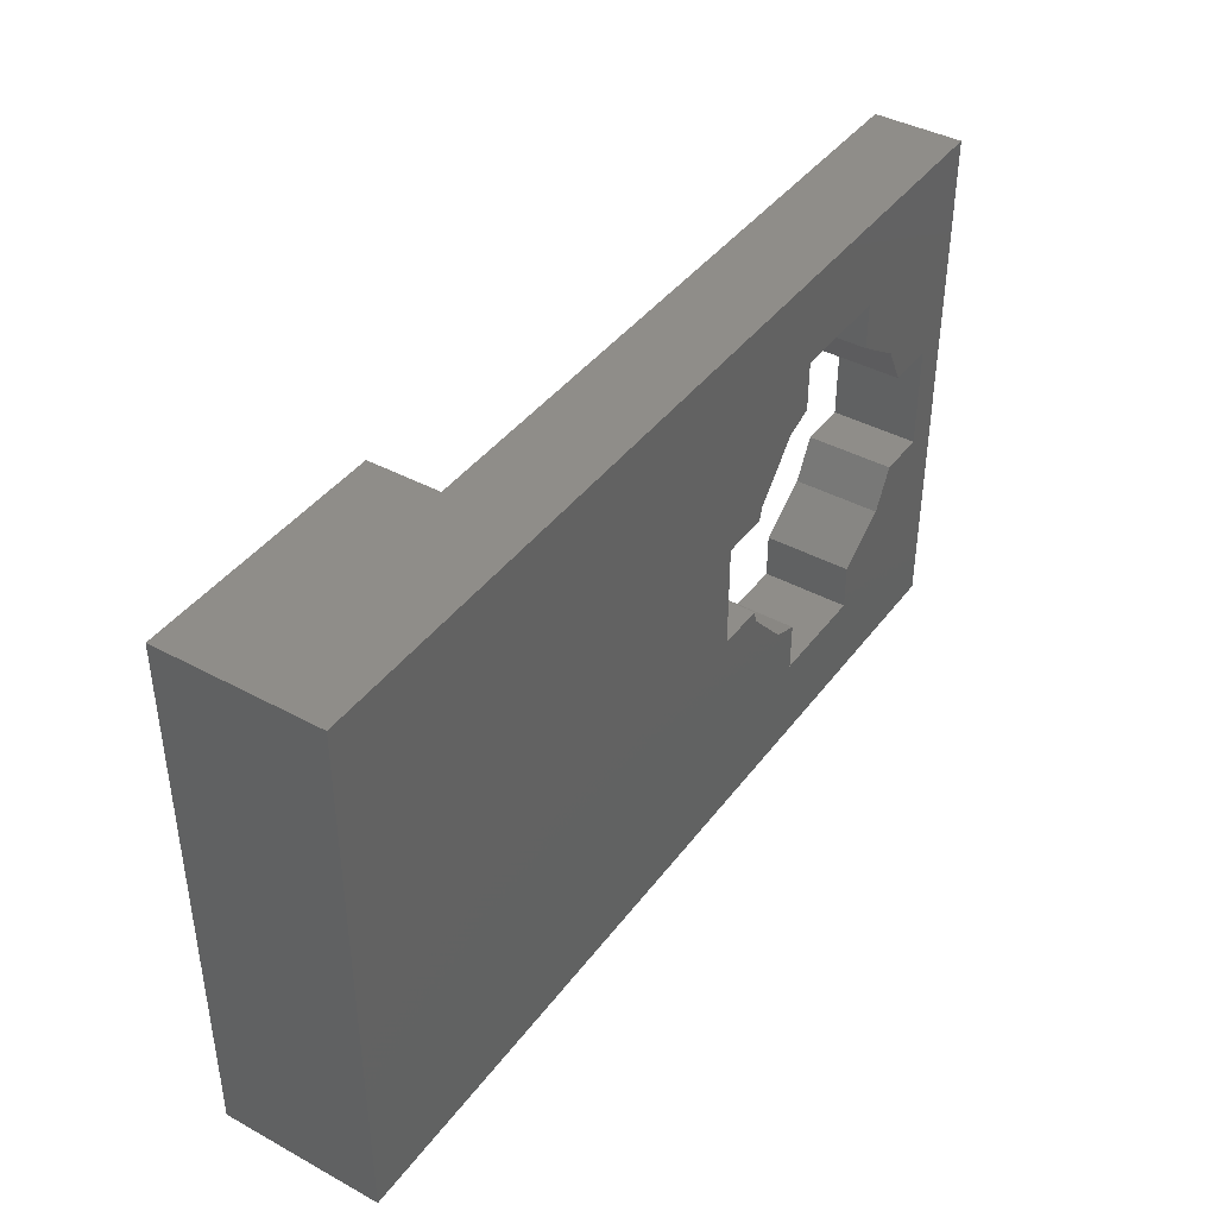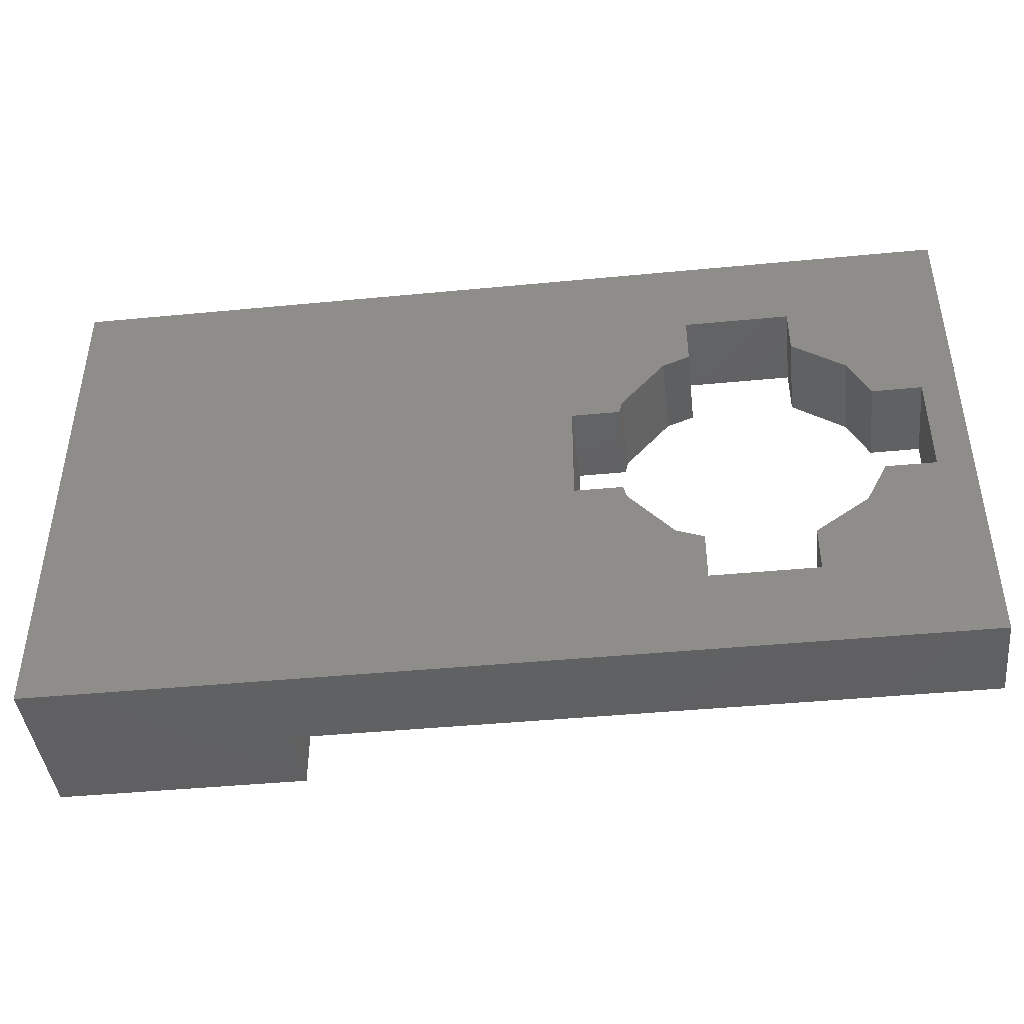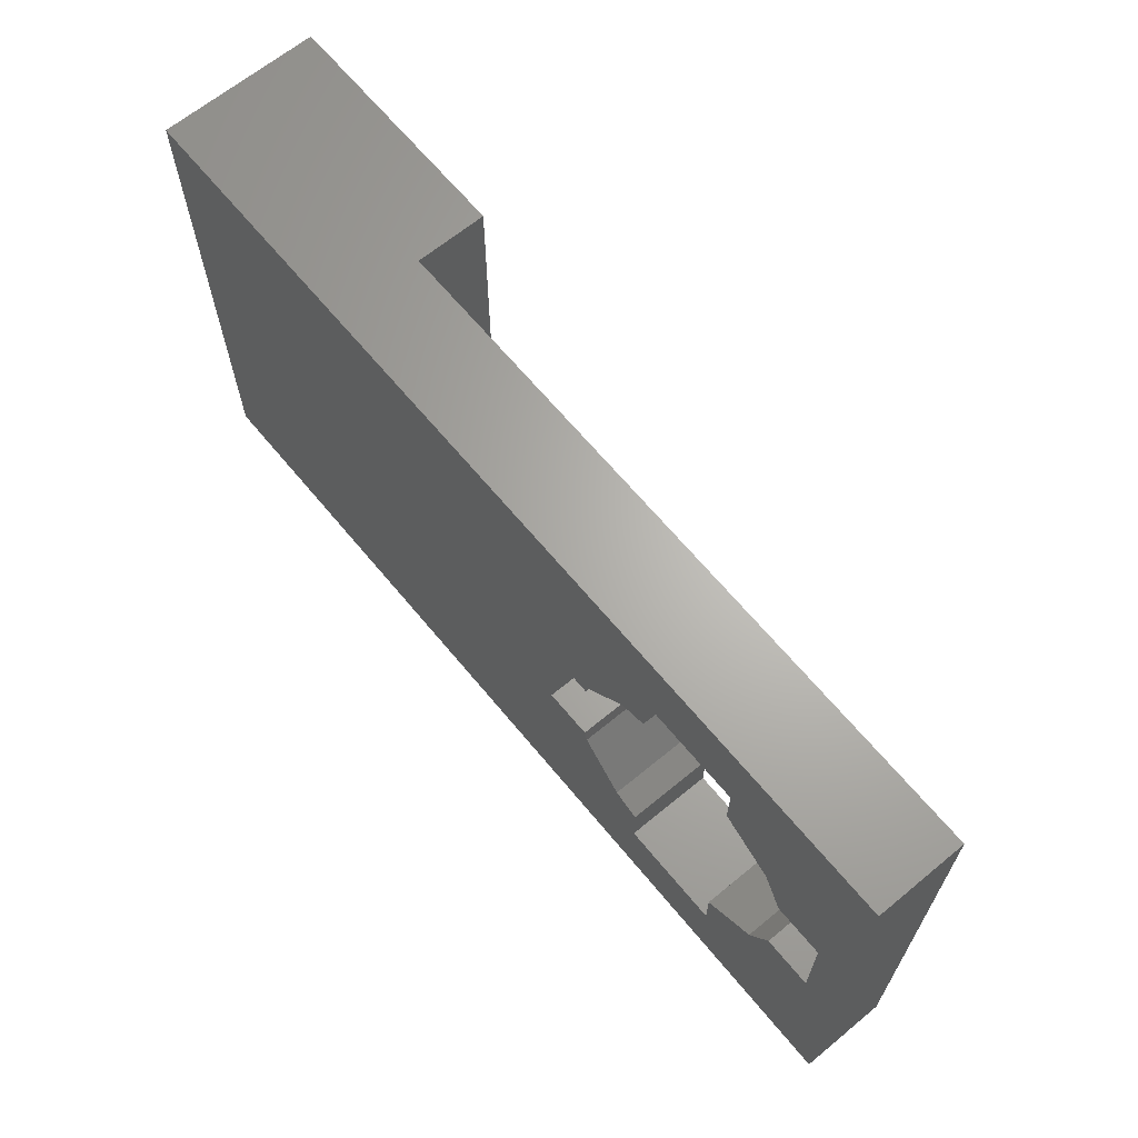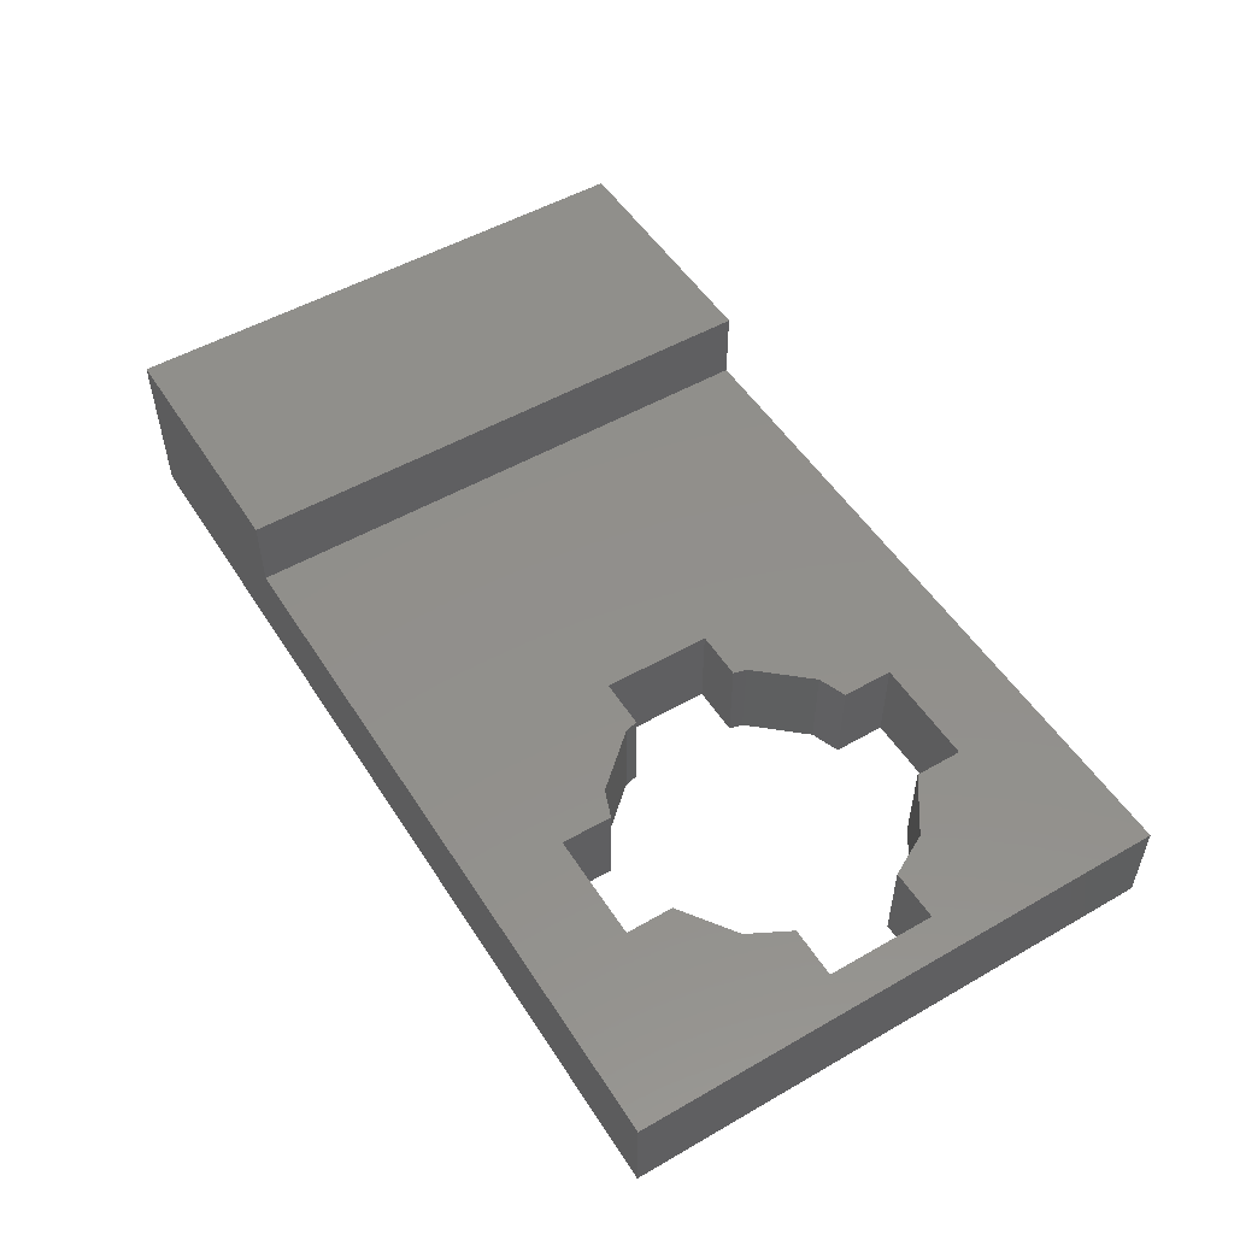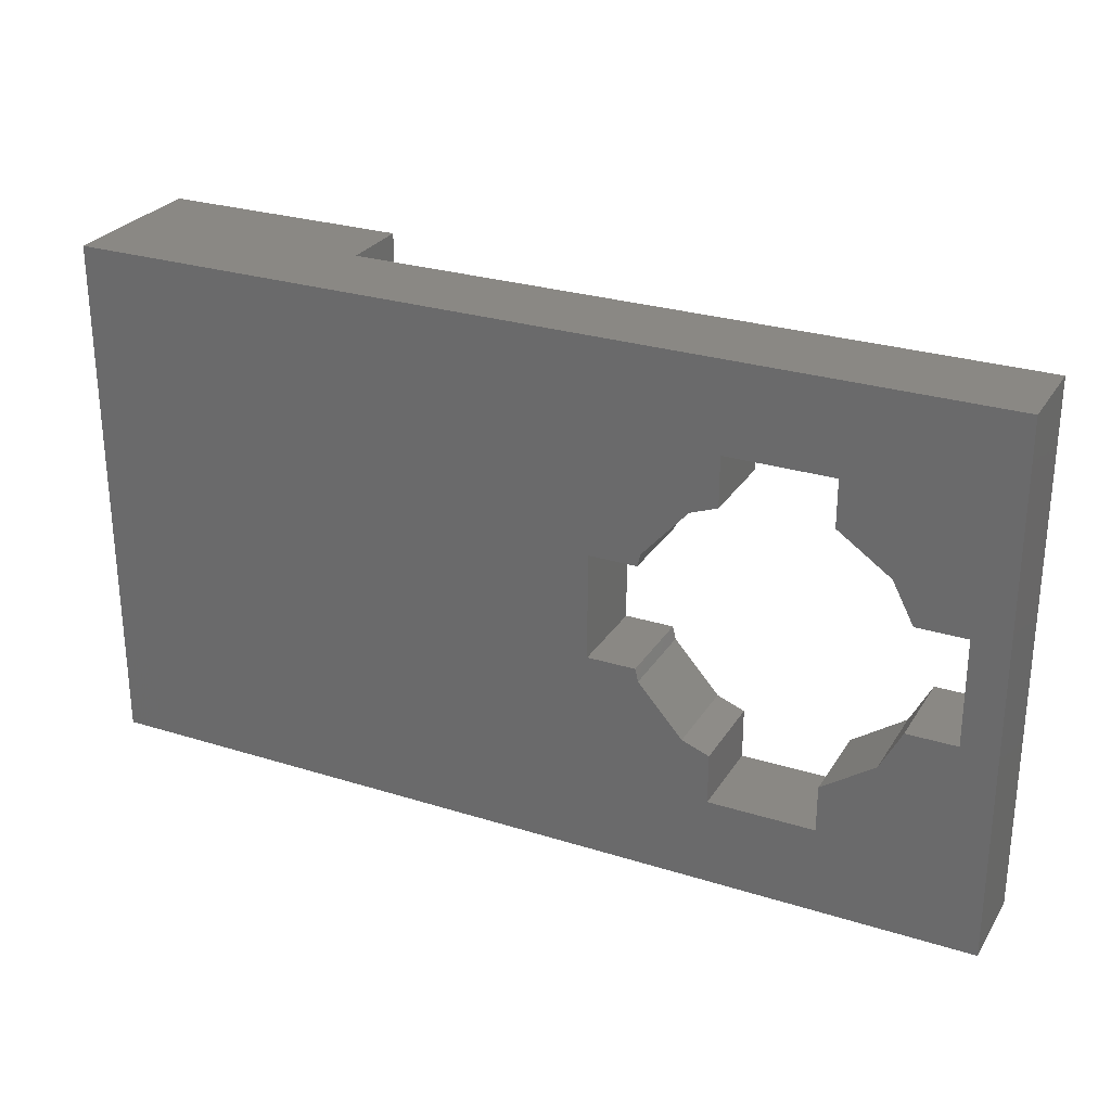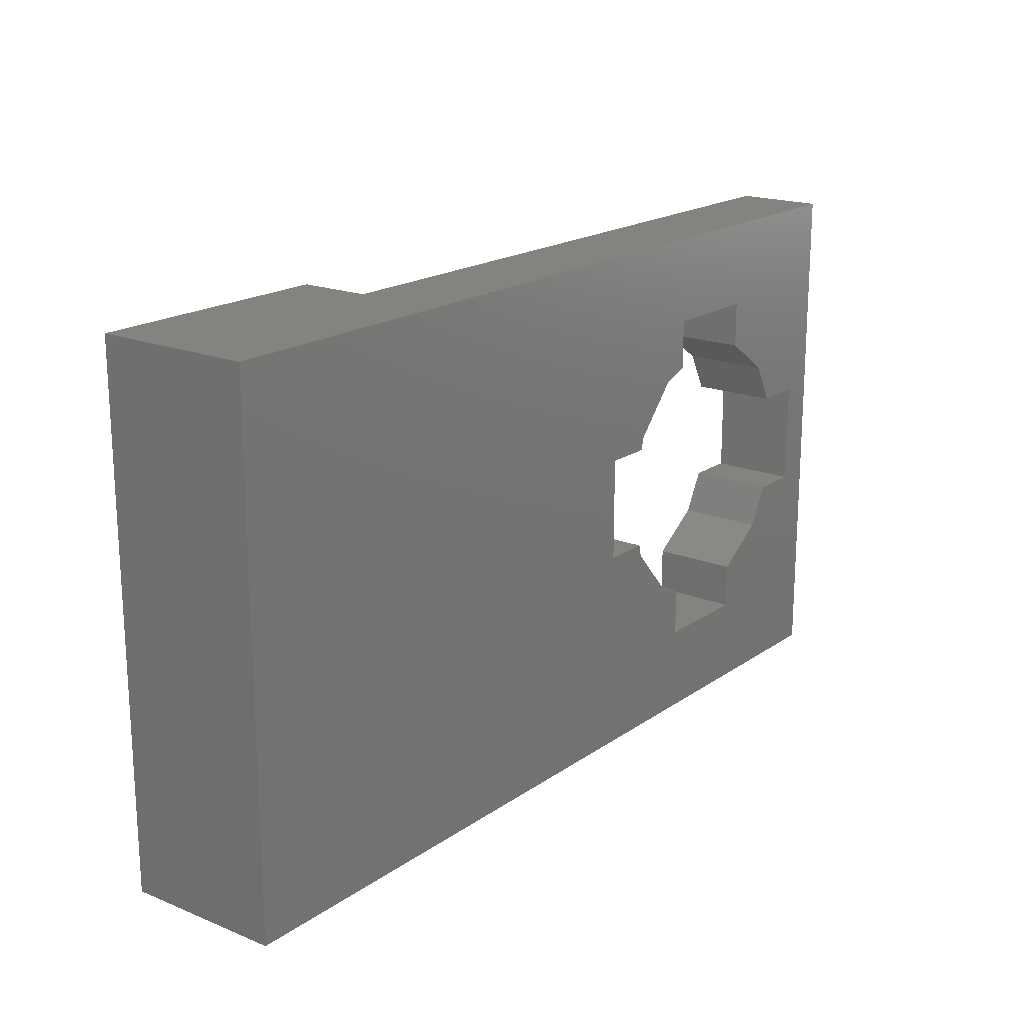
<metadata>
{"format":"stl","ext":"stl","renderer":"f3d","projection":"perspective","resolution":1024,"background":"white","views":[{"elev":41.1,"azim":123.4,"up":"+Y"},{"elev":-43.2,"azim":-173.5,"up":"+Y"},{"elev":65.7,"azim":-129.6,"up":"+Y"},{"elev":51.7,"azim":-121.8,"up":"+Z"},{"elev":27.4,"azim":-154.3,"up":"+Y"},{"elev":18.6,"azim":127.6,"up":"+Y"}]}
</metadata>
<code>
# stl→obj: 56 verts, 112 faces
v 0 0 2.5
v 0 15 0
v 0 0 0
v 0 15 2.5
v 26 0 4.5
v 19 0 4.5
v 19 0 2.5
v 26 0 0
v 1 6 0
v 1 9 0
v 3.006 4.848 0
v 2.401 6 0
v 7.5 2.5 0
v 11 6 0
v 4.5 2.5 0
v 26 15 0
v 11 9 0
v 4.5 3.816 0
v 8.272 4.208 0
v 7.5 3.915 0
v 9.542 5.641 0
v 9.63 6 0
v 9.542 9.359 0
v 8.272 10.79 0
v 9.63 9 0
v 7.5 12.5 0
v 7.5 11.08 0
v 4.5 12.5 0
v 3.006 10.15 0
v 4.5 11.18 0
v 2.401 9 0
v 19 15 2.5
v 26 15 4.5
v 19 15 4.5
v 7.5 12.5 2.5
v 1 9 2.5
v 3.006 10.15 2.5
v 1 6 2.5
v 2.401 9 2.5
v 4.5 12.5 2.5
v 4.5 11.18 2.5
v 7.5 11.08 2.5
v 8.272 10.79 2.5
v 11 9 2.5
v 9.542 9.359 2.5
v 9.63 9 2.5
v 11 6 2.5
v 7.5 2.5 2.5
v 9.63 6 2.5
v 9.542 5.641 2.5
v 8.272 4.208 2.5
v 3.006 4.848 2.5
v 7.5 3.915 2.5
v 4.5 2.5 2.5
v 4.5 3.816 2.5
v 2.401 6 2.5
f 1 2 3
f 1 4 2
f 5 6 7
f 5 7 8
f 8 7 3
f 7 1 3
f 2 9 3
f 10 9 2
f 11 3 9
f 12 11 9
f 8 13 14
f 11 15 3
f 16 8 17
f 18 15 11
f 13 8 3
f 13 3 15
f 13 19 14
f 19 13 20
f 19 21 14
f 8 14 17
f 14 21 22
f 17 23 24
f 17 25 23
f 17 26 16
f 24 27 26
f 24 26 17
f 16 26 2
f 26 28 2
f 29 10 2
f 29 2 28
f 29 28 30
f 31 10 29
f 32 16 2
f 4 32 2
f 33 16 32
f 34 33 32
f 32 4 35
f 36 4 1
f 4 36 37
f 36 1 38
f 37 36 39
f 40 4 37
f 4 40 35
f 40 37 41
f 35 42 43
f 35 44 32
f 45 46 44
f 43 44 35
f 7 47 48
f 45 44 43
f 32 44 7
f 44 47 7
f 49 50 47
f 50 51 47
f 38 1 52
f 48 47 51
f 53 48 51
f 48 1 7
f 1 54 52
f 54 1 48
f 54 55 52
f 38 52 56
f 16 5 8
f 16 33 5
f 42 24 43
f 42 27 24
f 12 56 52
f 11 12 52
f 19 53 51
f 19 20 53
f 24 23 45
f 43 24 45
f 18 52 55
f 18 11 52
f 21 51 50
f 21 19 51
f 22 50 49
f 22 21 50
f 23 25 46
f 45 23 46
f 39 29 37
f 39 31 29
f 37 30 41
f 37 29 30
f 38 10 36
f 38 9 10
f 12 38 56
f 12 9 38
f 14 49 47
f 14 22 49
f 36 31 39
f 36 10 31
f 46 17 44
f 46 25 17
f 17 47 44
f 17 14 47
f 54 18 55
f 54 15 18
f 41 28 40
f 41 30 28
f 13 54 48
f 13 15 54
f 40 26 35
f 40 28 26
f 20 48 53
f 20 13 48
f 26 42 35
f 26 27 42
f 6 32 7
f 6 34 32
f 5 34 6
f 5 33 34

</code>
